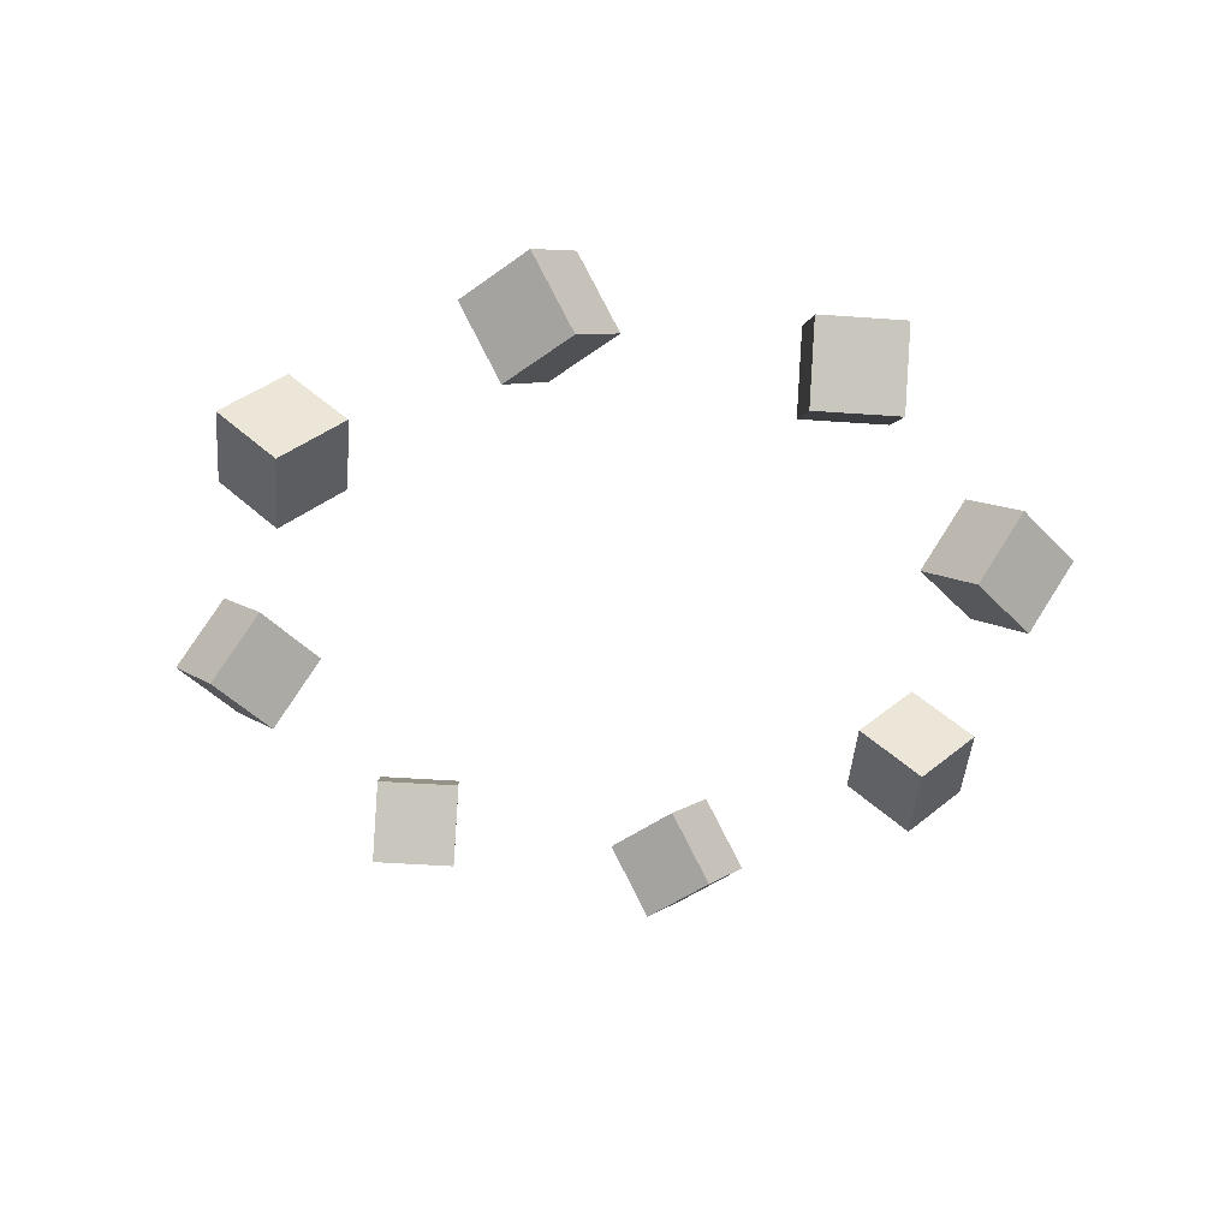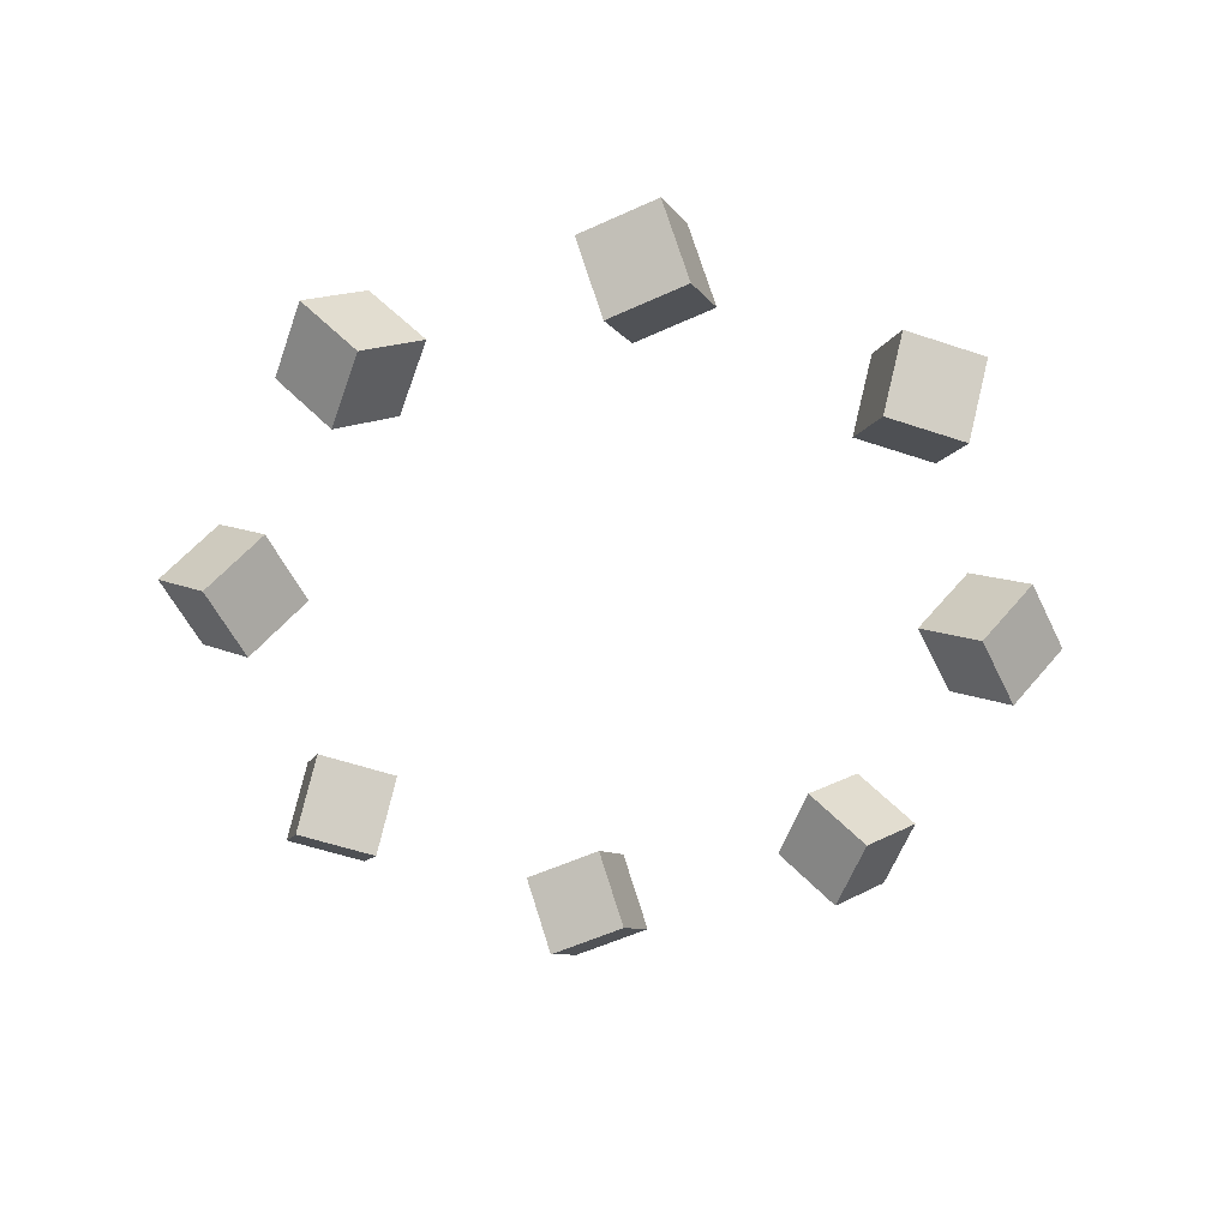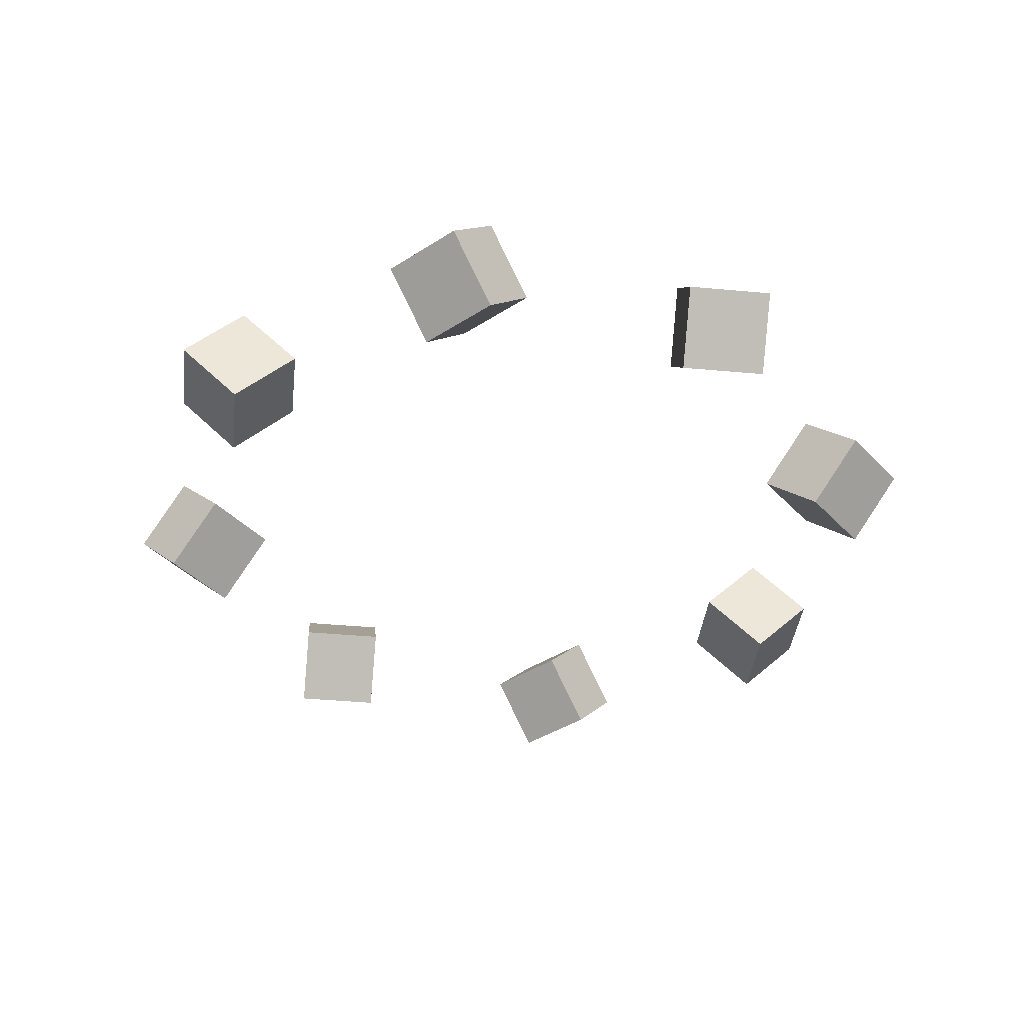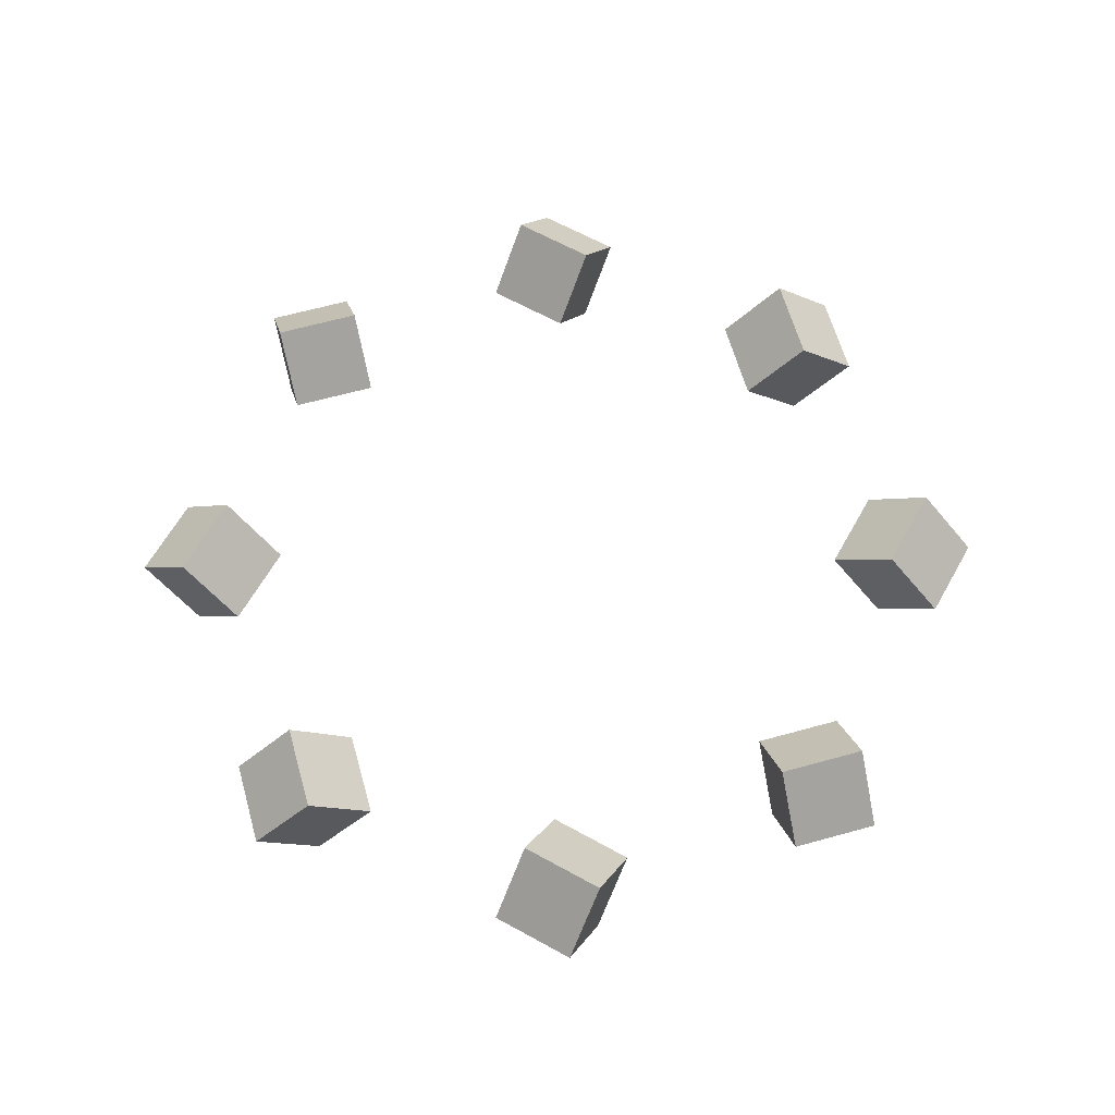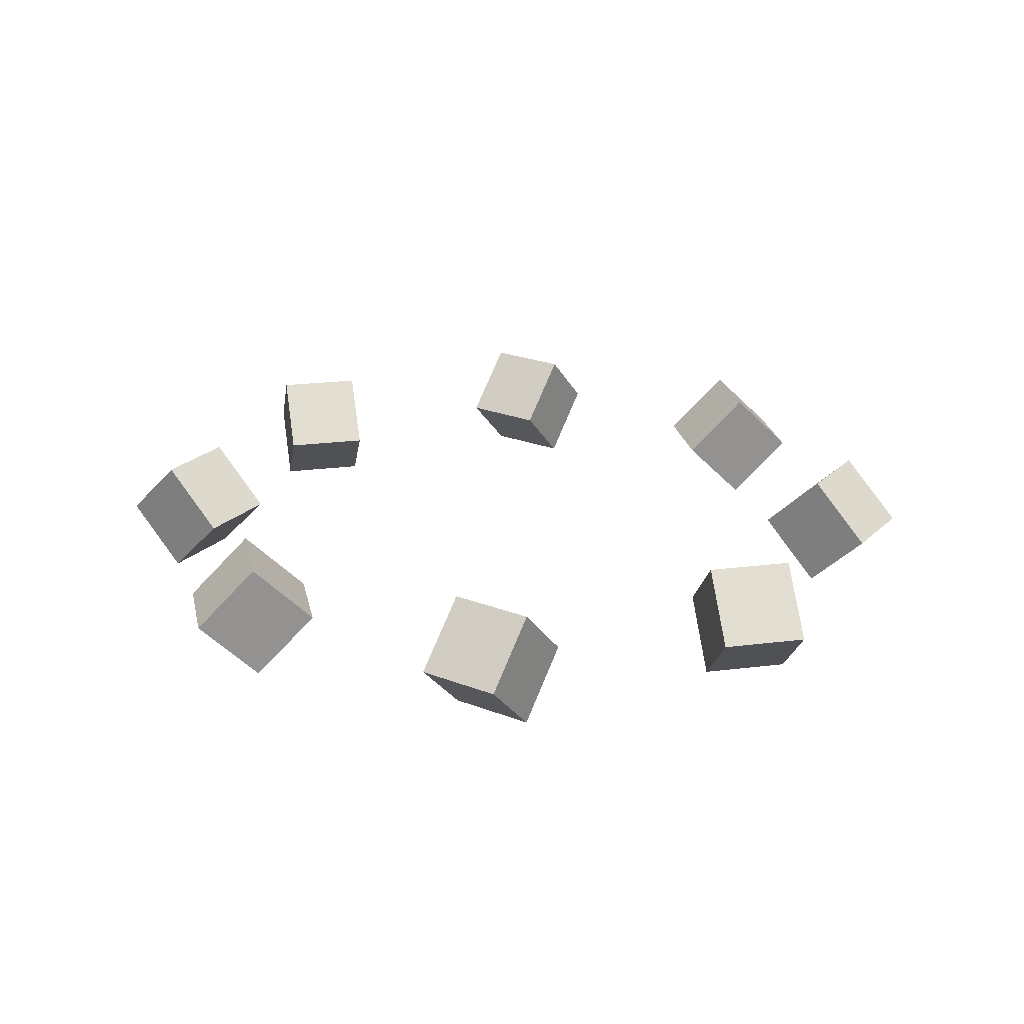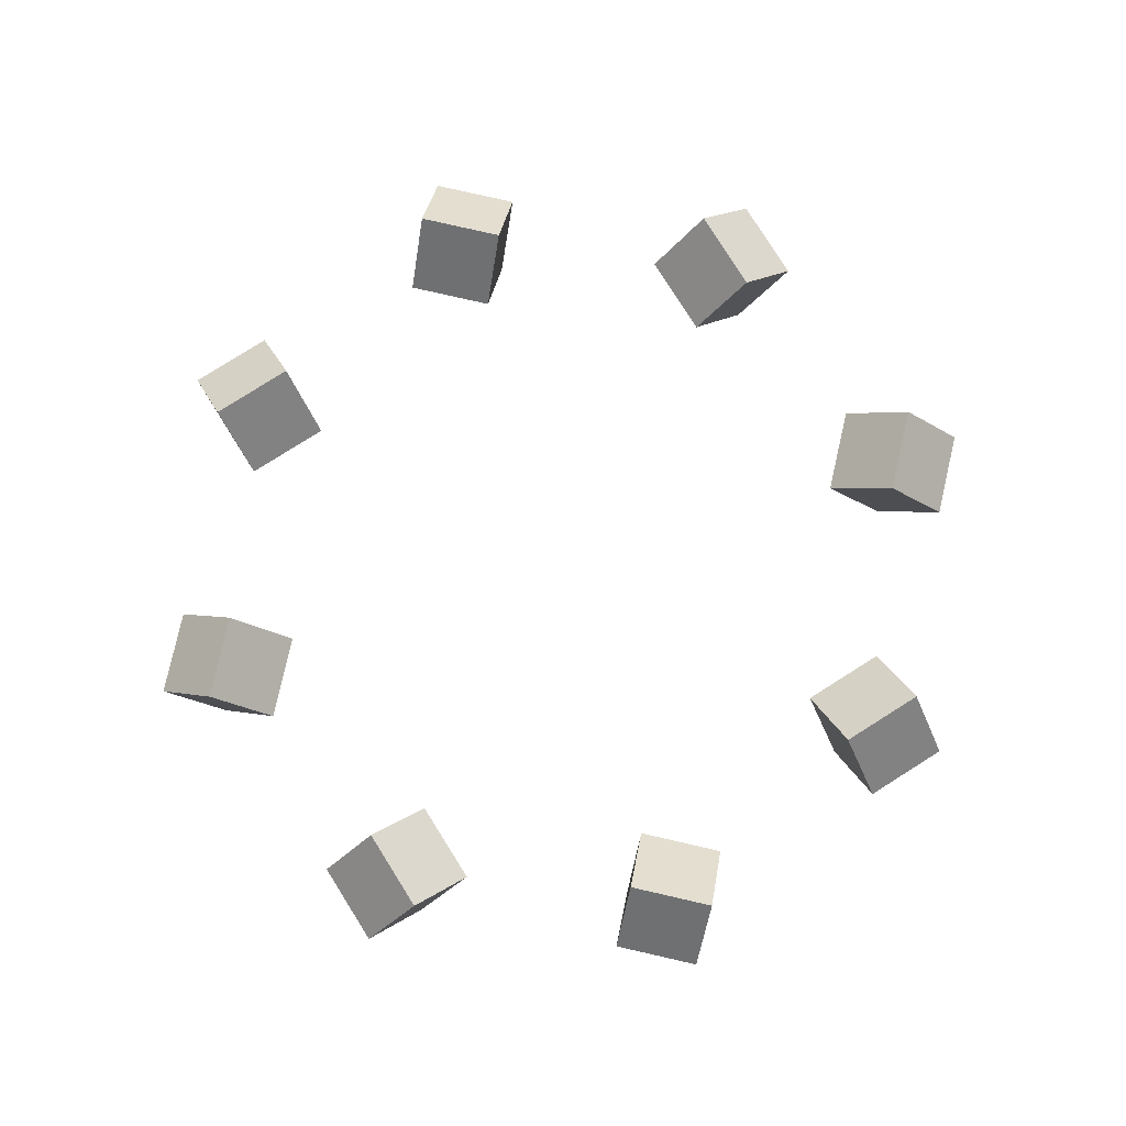
<metadata>
{"format":"obj","ext":"obj","renderer":"f3d","projection":"perspective","resolution":1024,"background":"white","views":[{"elev":-45.6,"azim":145.3,"up":"+Y"},{"elev":-56.0,"azim":175.6,"up":"+Y"},{"elev":-40.3,"azim":-36.5,"up":"+Y"},{"elev":63.2,"azim":-45.7,"up":"+Y"},{"elev":23.7,"azim":-176.8,"up":"+Y"},{"elev":79.6,"azim":-62.2,"up":"+Y"}]}
</metadata>
<code>
v 0.01808 -0 -0.8037
v 0.09854 -0.1609 -0.9431
v 0.09854 0.1609 -0.9431
v 0.179 -0 -1.082
v -0.09854 -0.1609 -1.057
v -0.179 -0 -0.9175
v -0.01808 -0 -1.196
v -0.09854 0.1609 -1.057
v 0.09854 -0.1609 1.057
v 0.179 -0 0.9175
v 0.01808 -0 1.196
v 0.09854 0.1609 1.057
v -0.01808 -0 0.8037
v -0.09854 -0.1609 0.9431
v -0.09854 0.1609 0.9431
v -0.179 -0 1.082
v 0.5811 -0 -0.5556
v 0.7366 -0.1609 -0.5972
v 0.7366 0.1609 -0.5972
v 0.892 -0 -0.6388
v 0.6777 -0.1609 -0.817
v 0.5222 -0 -0.7754
v 0.8331 -0 -0.8587
v 0.6777 0.1609 -0.817
v -0.6777 -0.1609 0.817
v -0.5222 -0 0.7754
v -0.8331 -0 0.8587
v -0.6777 0.1609 0.817
v -0.5811 -0 0.5556
v -0.7366 -0.1609 0.5972
v -0.7366 0.1609 0.5972
v -0.892 -0 0.6388
v 0.5555 -0 0.5811
v 0.5972 -0.1609 0.7366
v 0.5972 0.1609 0.7366
v 0.6388 -0 0.892
v 0.817 -0.1609 0.6777
v 0.7754 -0 0.5222
v 0.8587 -0 0.8331
v 0.817 0.1609 0.6777
v -0.817 -0.1609 -0.6777
v -0.7754 -0 -0.5222
v -0.8587 -0 -0.8331
v -0.817 0.1609 -0.6777
v -0.5556 -0 -0.5811
v -0.5972 -0.1609 -0.7366
v -0.5972 0.1609 -0.7366
v -0.6388 -0 -0.892
v 0.8037 -0 0.01808
v 0.9431 -0.1609 0.09854
v 0.9431 0.1609 0.09854
v 1.082 -0 0.179
v 1.057 -0.1609 -0.09854
v 0.9175 -0 -0.179
v 1.196 -0 -0.01808
v 1.057 0.1609 -0.09854
v -1.057 -0.1609 0.09854
v -0.9175 -0 0.179
v -1.196 -0 0.01808
v -1.057 0.1609 0.09854
v -0.8037 -0 -0.01808
v -0.9431 -0.1609 -0.09854
v -0.9431 0.1609 -0.09854
v -1.082 -0 -0.179
o g0
g g0
f 1 2 3
f 2 4 3
f 5 6 7
f 6 8 7
f 3 6 1
f 3 8 6
f 7 2 5
f 7 4 2
f 3 7 8
f 3 4 7
f 2 6 5
f 2 1 6
o g1
g g1
f 41 42 43
f 42 44 43
f 45 46 47
f 46 48 47
f 43 46 41
f 43 48 46
f 47 42 45
f 47 44 42
f 43 47 48
f 43 44 47
f 42 46 45
f 42 41 46
o g2
g g2
f 57 58 59
f 58 60 59
f 61 62 63
f 62 64 63
f 59 62 57
f 59 64 62
f 63 58 61
f 63 60 58
f 59 63 64
f 59 60 63
f 58 62 61
f 58 57 62
o g3
g g3
f 25 26 27
f 26 28 27
f 29 30 31
f 30 32 31
f 27 30 25
f 27 32 30
f 31 26 29
f 31 28 26
f 27 31 32
f 27 28 31
f 26 30 29
f 26 25 30
o g4
g g4
f 9 10 11
f 10 12 11
f 13 14 15
f 14 16 15
f 11 14 9
f 11 16 14
f 15 10 13
f 15 12 10
f 11 15 16
f 11 12 15
f 10 14 13
f 10 9 14
o g5
g g5
f 33 34 35
f 34 36 35
f 37 38 39
f 38 40 39
f 35 38 33
f 35 40 38
f 39 34 37
f 39 36 34
f 35 39 40
f 35 36 39
f 34 38 37
f 34 33 38
o g6
g g6
f 49 50 51
f 50 52 51
f 53 54 55
f 54 56 55
f 51 54 49
f 51 56 54
f 55 50 53
f 55 52 50
f 51 55 56
f 51 52 55
f 50 54 53
f 50 49 54
o g7
g g7
f 17 18 19
f 18 20 19
f 21 22 23
f 22 24 23
f 19 22 17
f 19 24 22
f 23 18 21
f 23 20 18
f 19 23 24
f 19 20 23
f 18 22 21
f 18 17 22

</code>
